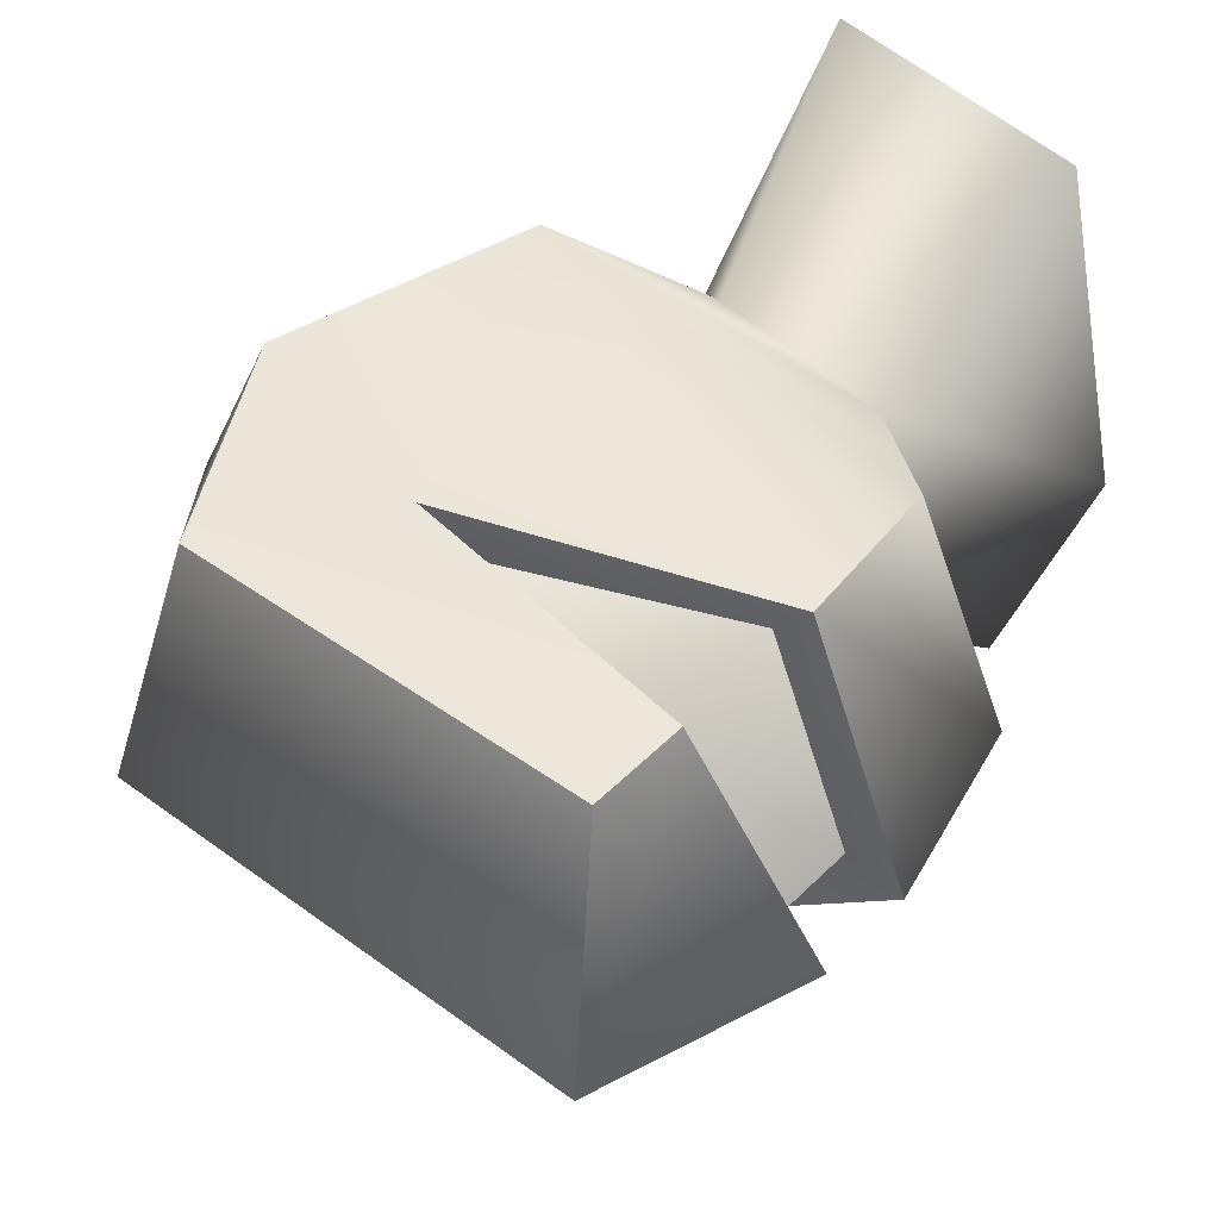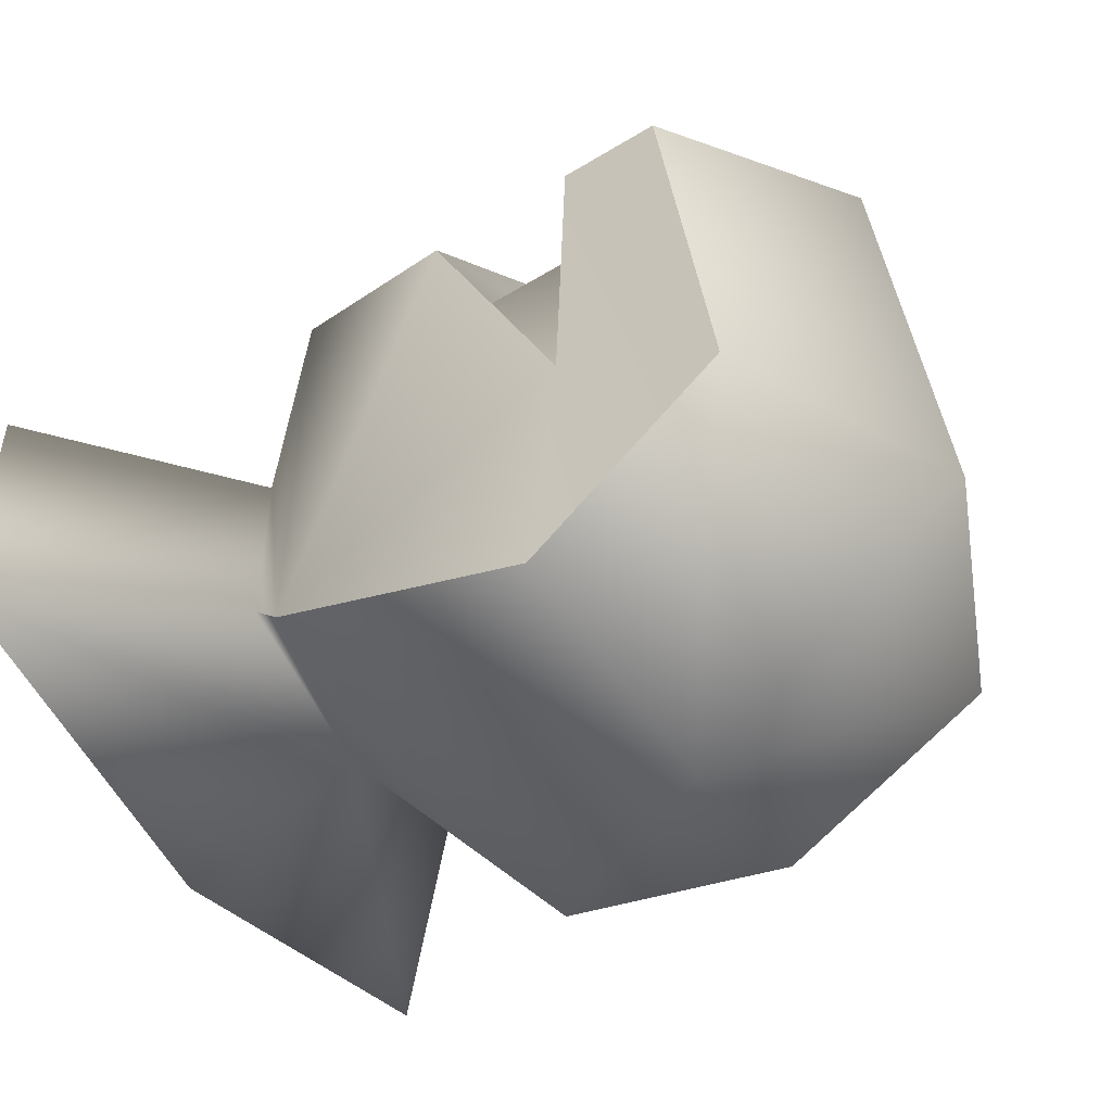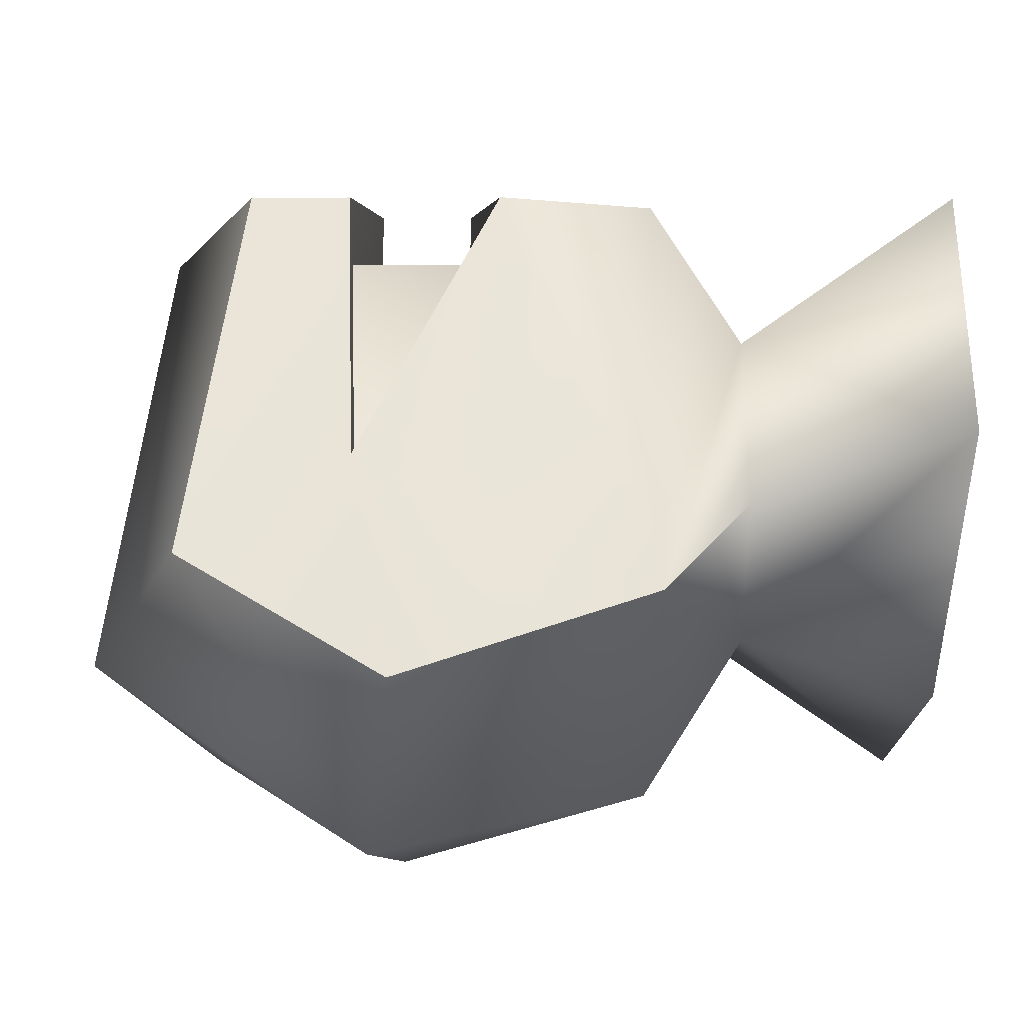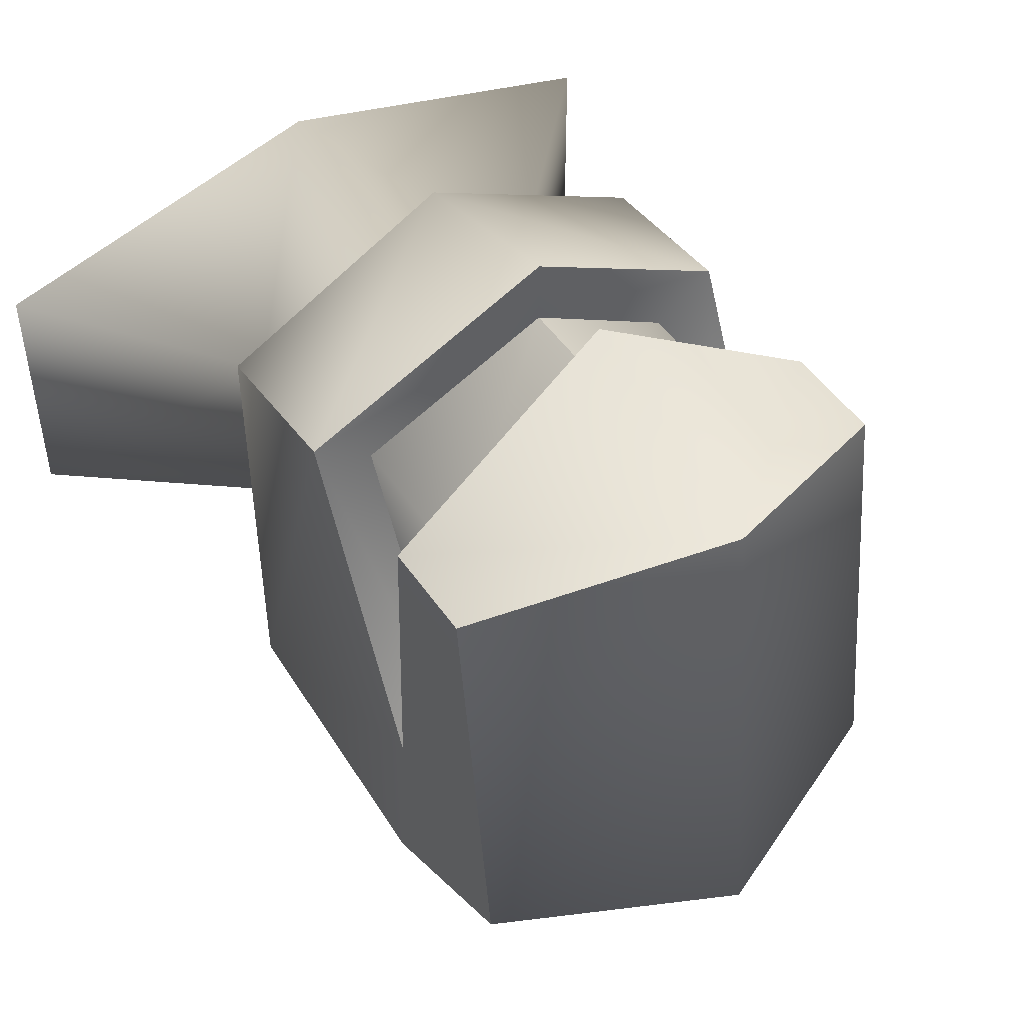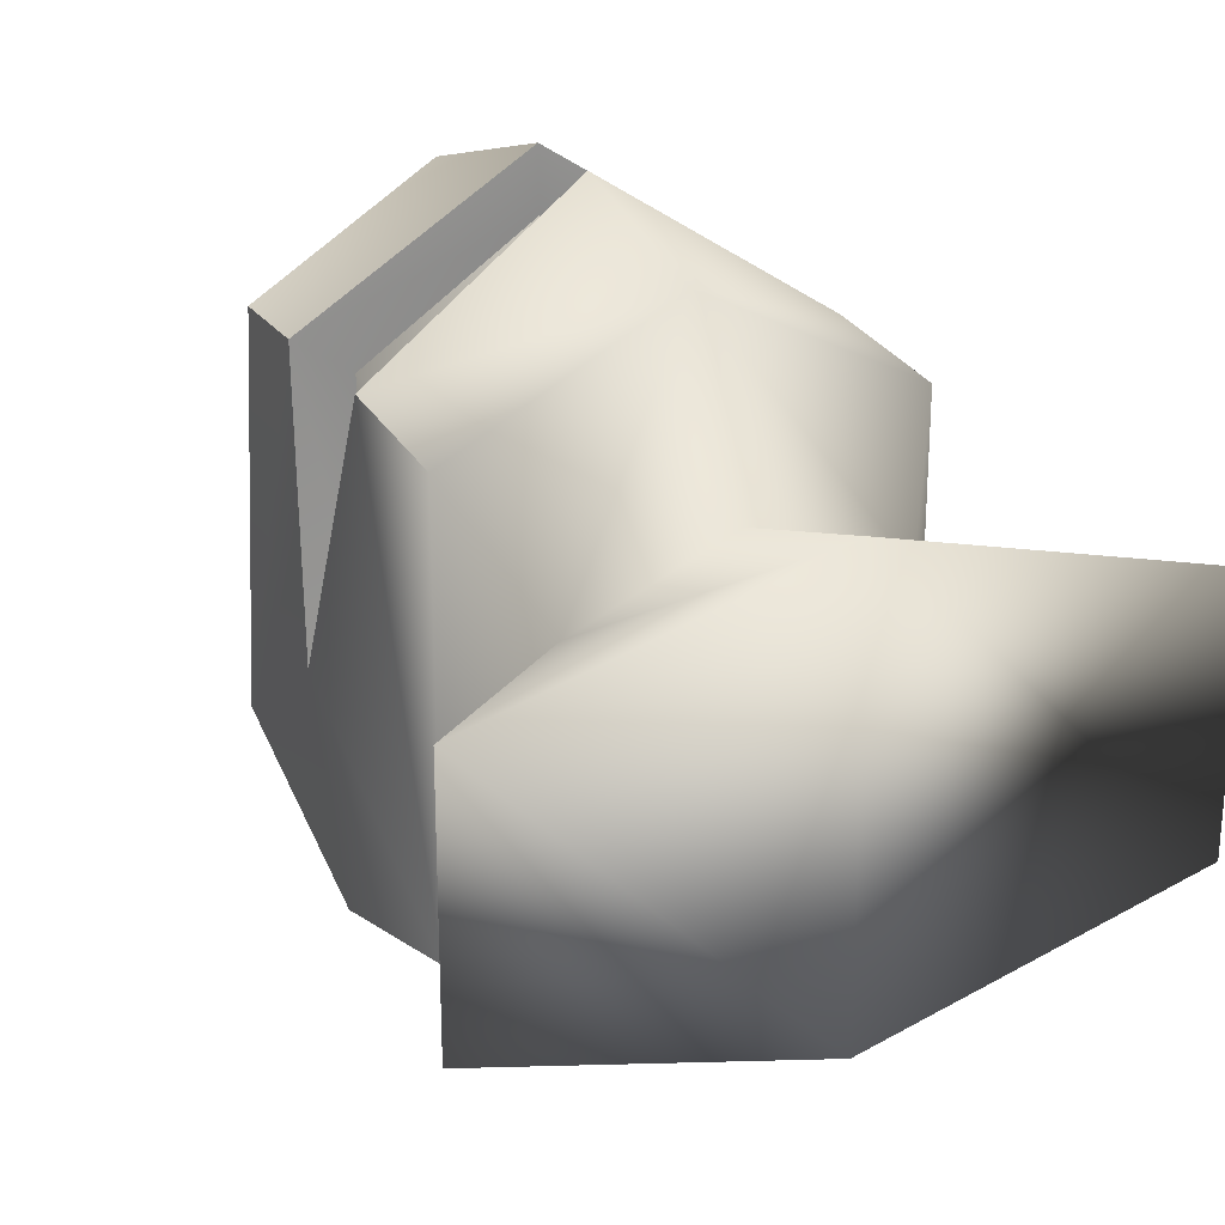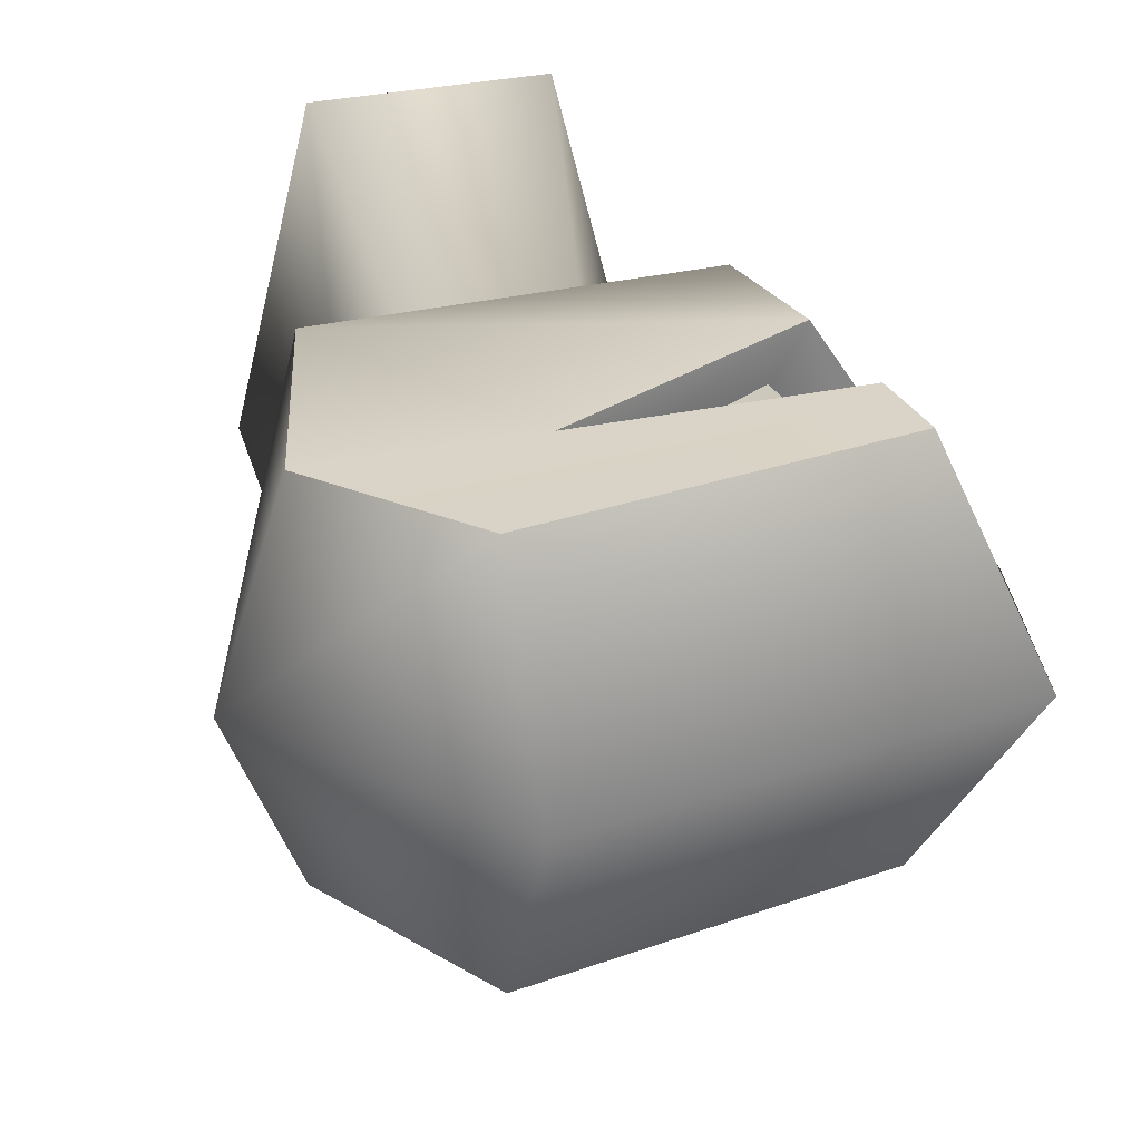
<metadata>
{"format":"obj","ext":"obj","renderer":"f3d","projection":"perspective","resolution":1024,"background":"white","views":[{"elev":53.5,"azim":-46.1,"up":"+Y"},{"elev":-50.7,"azim":-146.2,"up":"+Z"},{"elev":-30.9,"azim":0.2,"up":"+Z"},{"elev":48.6,"azim":-122.8,"up":"+Z"},{"elev":24.3,"azim":63.6,"up":"+Z"},{"elev":28.5,"azim":-110.9,"up":"+Y"}]}
</metadata>
<code>
o cube2
v -0.05807 -0.06 -0.01831
v -0.1781 -0.06 -0.007762
v -0.1644 -0.06 0.1017
v -0.05807 -0.06 0.09779
v -0.05807 0.06 -0.01831
v -0.1781 0.06 -0.007762
v -0.1644 0.06 0.1017
v -0.05807 0.06 0.09779
v -0.03407 -0.042 0.0665
v -0.03407 -0.042 0.01688
v -0.03407 0.042 0.01688
v -0.03407 0.042 0.0665
v -0.1923 7.53e-18 0.123
v -0.05807 7.848e-18 0.1282
v -0.03407 5.124e-18 0.08369
v -0.2059 -4.753e-19 -0.007762
v -0.1381 -0.06 0.1017
v -0.09807 -0.06 0.1017
v -0.1381 0.06 0.1017
v -0.09807 0.06 0.1017
v -0.133 8.628e-18 0.1409
v -0.1073 8.628e-18 0.1409
v -0.1353 -0.06 0.02058
v -0.1353 0.06 0.02058
v -0.1381 -0.04419 0.09113
v -0.09807 -0.04419 0.09113
v -0.1381 0.04419 0.09113
v -0.09807 0.04419 0.09113
v -0.133 7.58e-18 0.1238
v -0.1073 7.58e-18 0.1238
v -0.1353 -0.04419 0.02058
v -0.1353 0.04419 0.02058
v -0.05807 -1.121e-18 -0.01831
v -0.132 -3.774e-18 -0.06163
v -0.125 -0.05612 -0.03997
v -0.125 0.05612 -0.03997
v 0.01559 -0.09123 0.07633
v 0.01559 -0.09123 0.007057
v 0.01559 0.09123 0.007057
v 0.01559 0.09123 0.07633
v 0.01559 6.143e-18 0.1003
v -0.03407 -1.885e-20 -0.0003079
v 0.01559 -1.037e-18 -0.01694
g cube2_default
f 1 9 4
f 1 18 23
f 1 34 33
f 1 42 10
f 2 13 16
f 2 17 3
f 2 35 23
f 3 13 2
f 4 9 14
f 4 18 1
f 5 20 8
f 5 36 24
f 5 42 33
f 6 13 7
f 6 19 24
f 6 34 16
f 7 13 19
f 7 19 6
f 8 12 5
f 8 14 12
f 8 20 14
f 9 1 10
f 9 41 15
f 10 38 9
f 10 42 38
f 11 5 12
f 11 39 42
f 12 14 15
f 12 39 11
f 13 17 21
f 14 18 4
f 14 20 22
f 15 14 9
f 15 41 12
f 16 13 6
f 16 34 2
f 17 13 3
f 17 31 25
f 18 30 26
f 18 31 23
f 19 29 27
f 19 32 24
f 20 30 22
f 20 32 28
f 21 17 29
f 21 19 13
f 22 18 14
f 22 30 18
f 23 17 2
f 23 31 17
f 23 35 1
f 24 20 5
f 24 32 20
f 24 36 6
f 25 29 17
f 25 31 26
f 26 29 25
f 26 31 18
f 27 30 28
f 27 32 19
f 28 30 20
f 28 32 27
f 29 19 21
f 29 26 30
f 30 27 29
f 33 34 5
f 33 42 1
f 34 1 35
f 34 6 36
f 35 2 34
f 36 5 34
f 37 9 38
f 37 41 9
f 37 43 41
f 38 42 43
f 38 43 37
f 39 12 40
f 39 41 43
f 40 12 41
f 40 41 39
f 42 5 11
f 43 42 39

</code>
